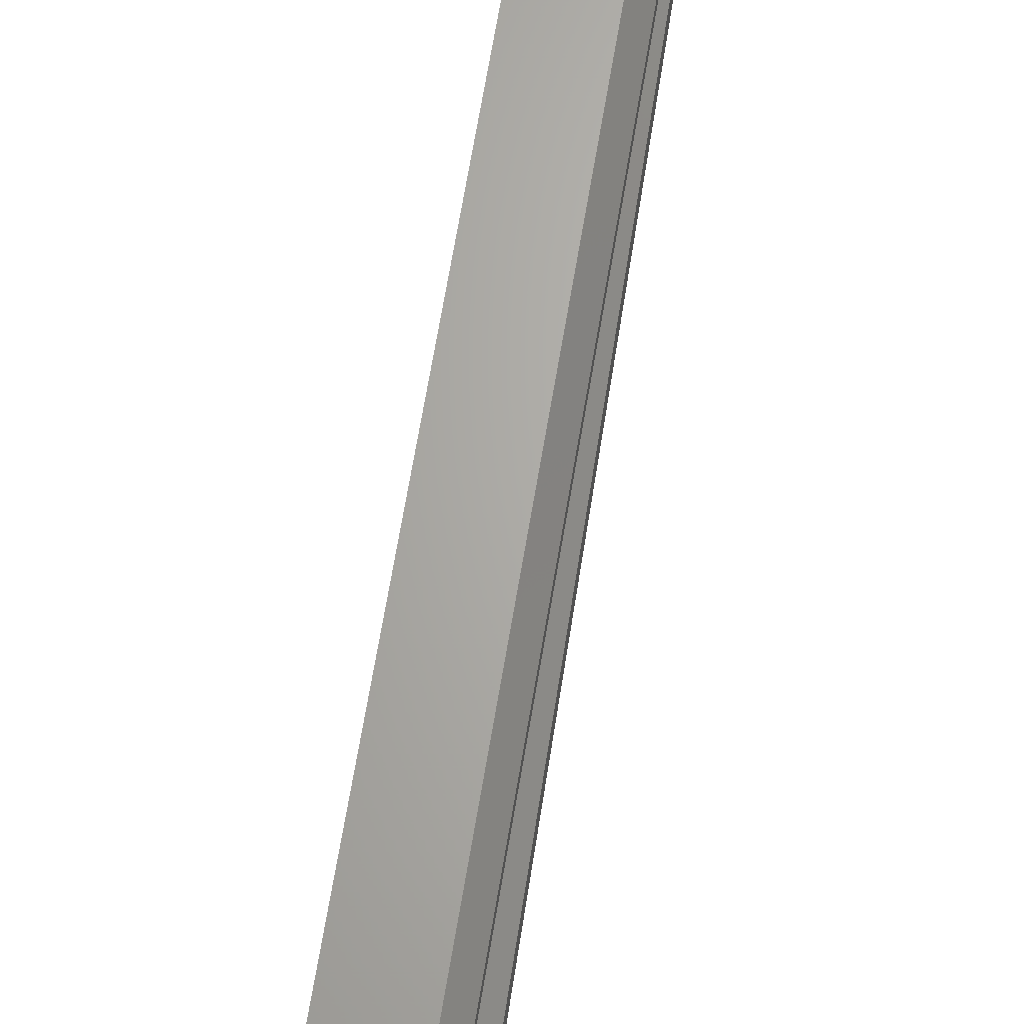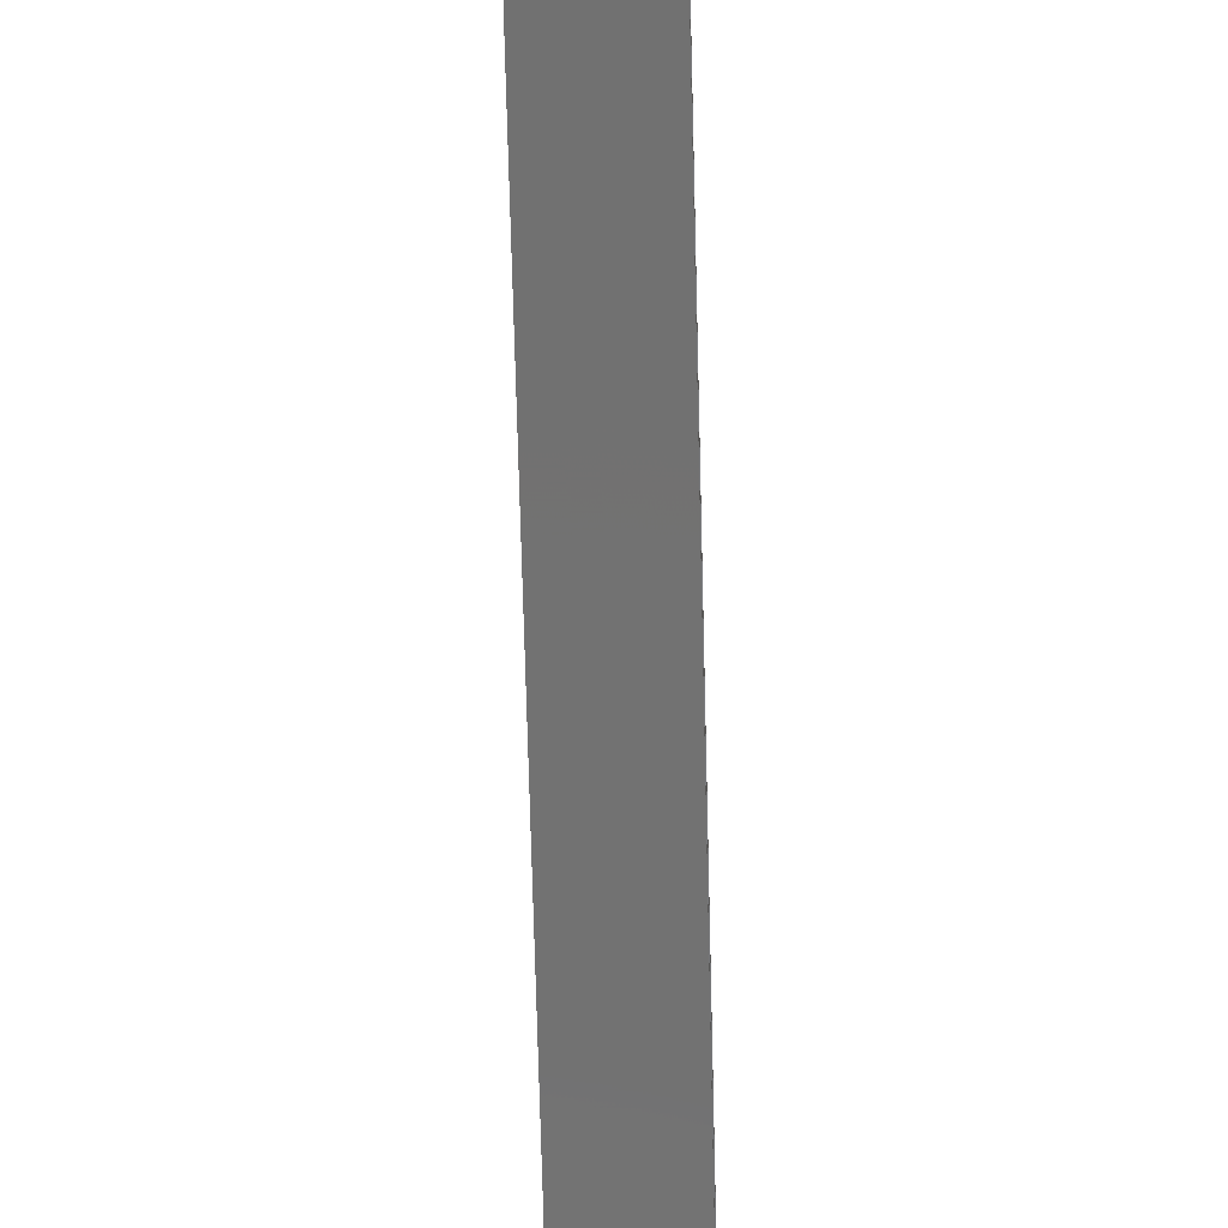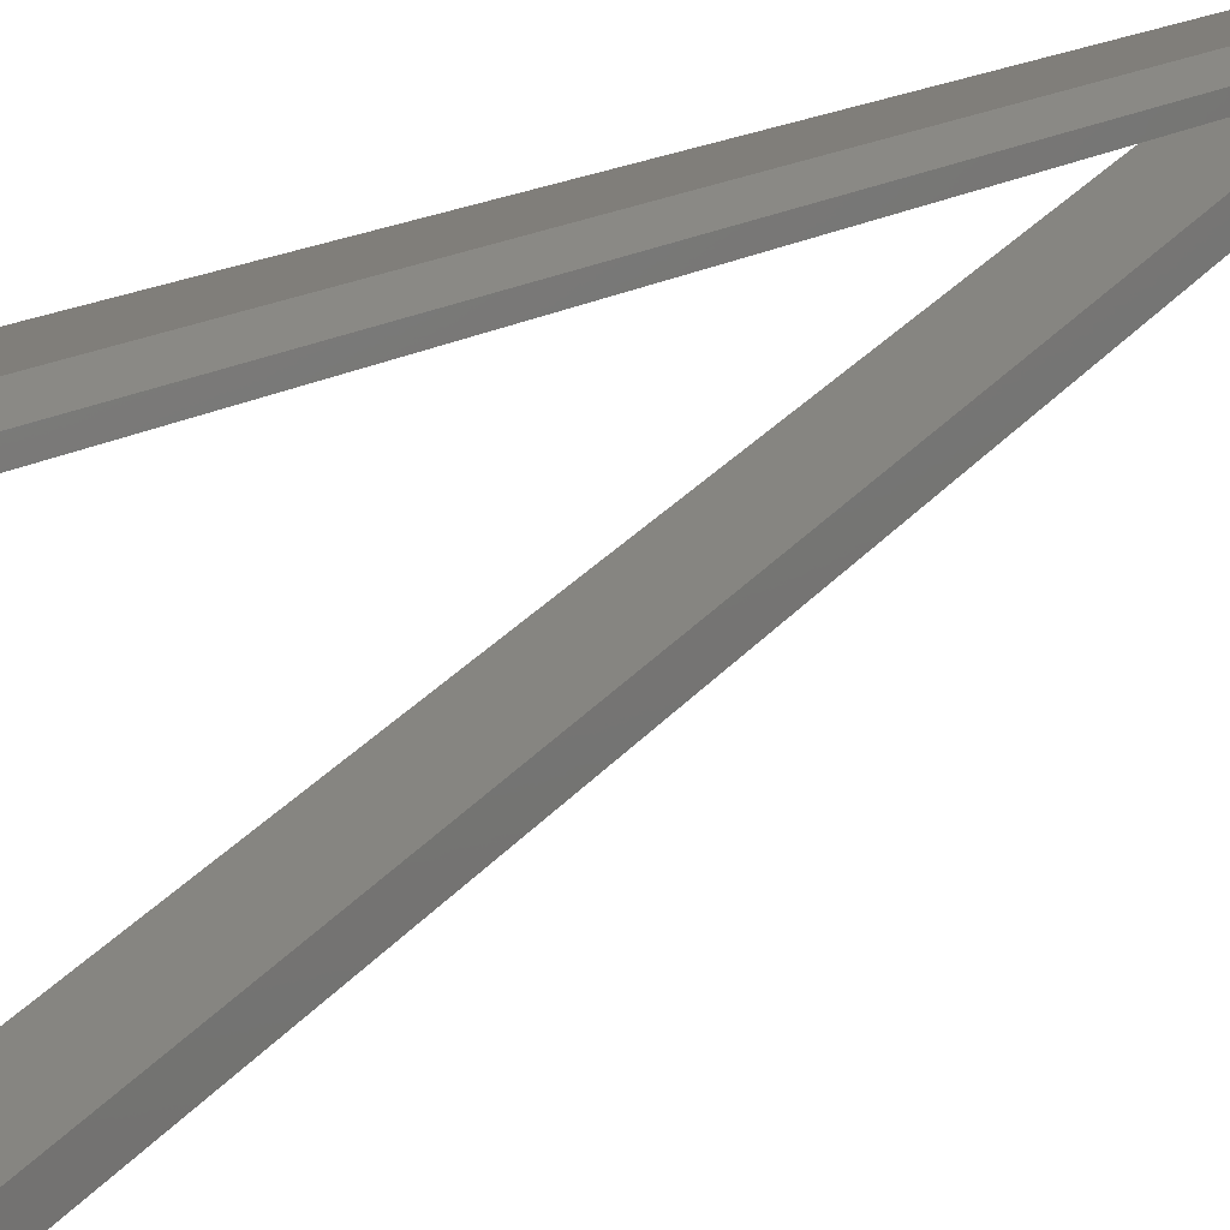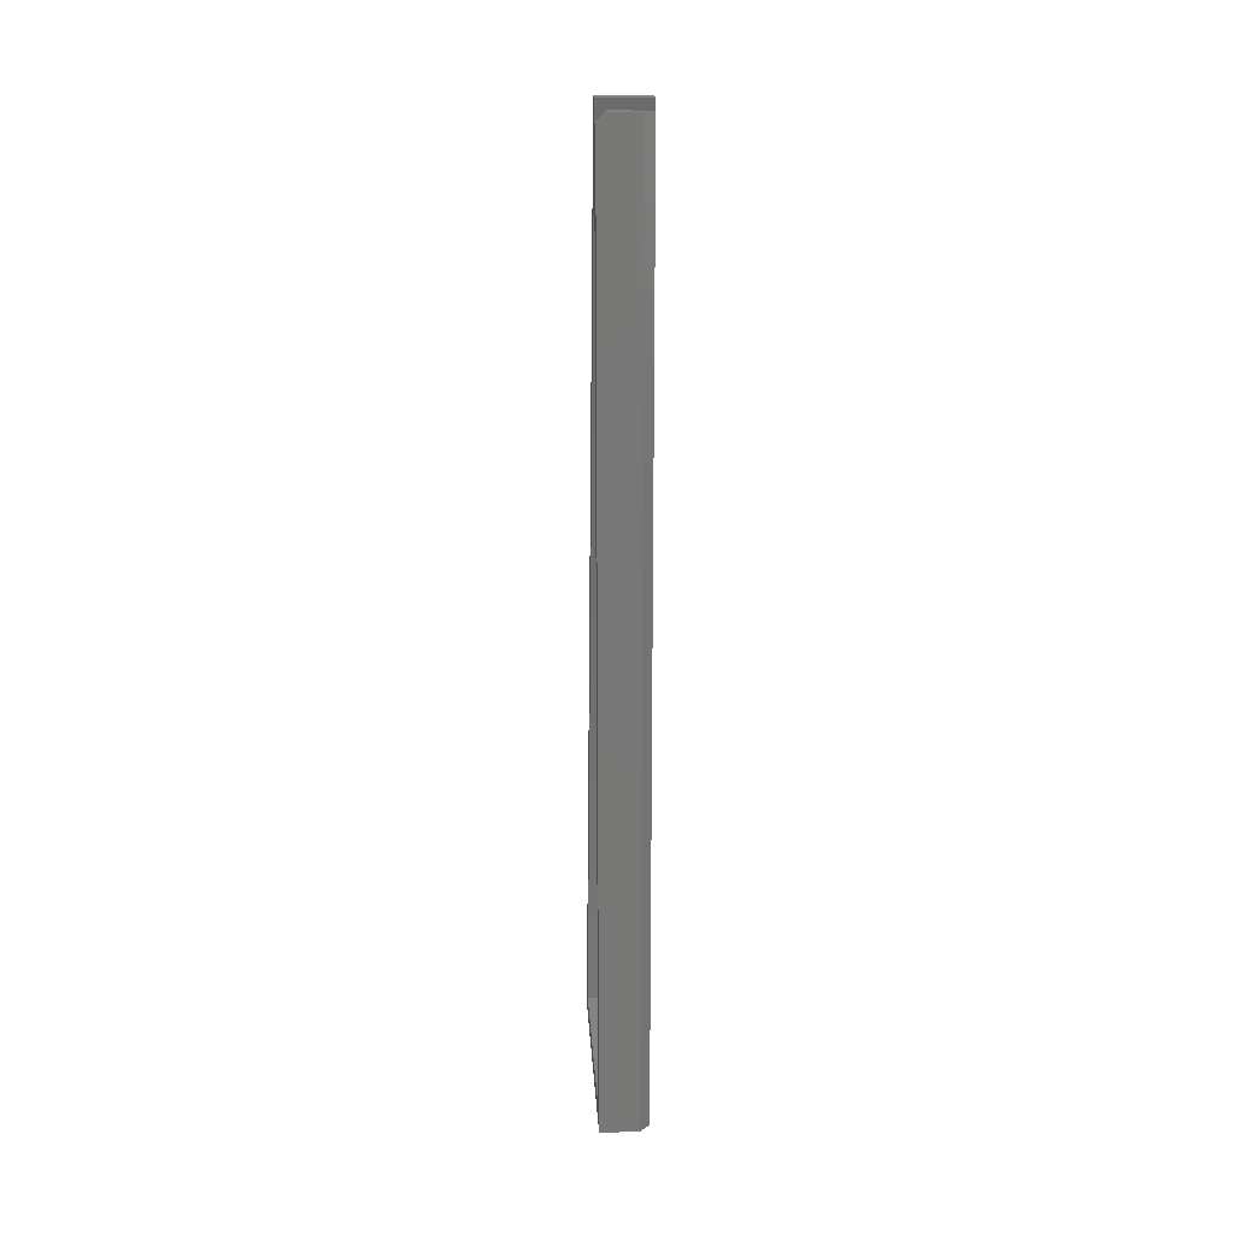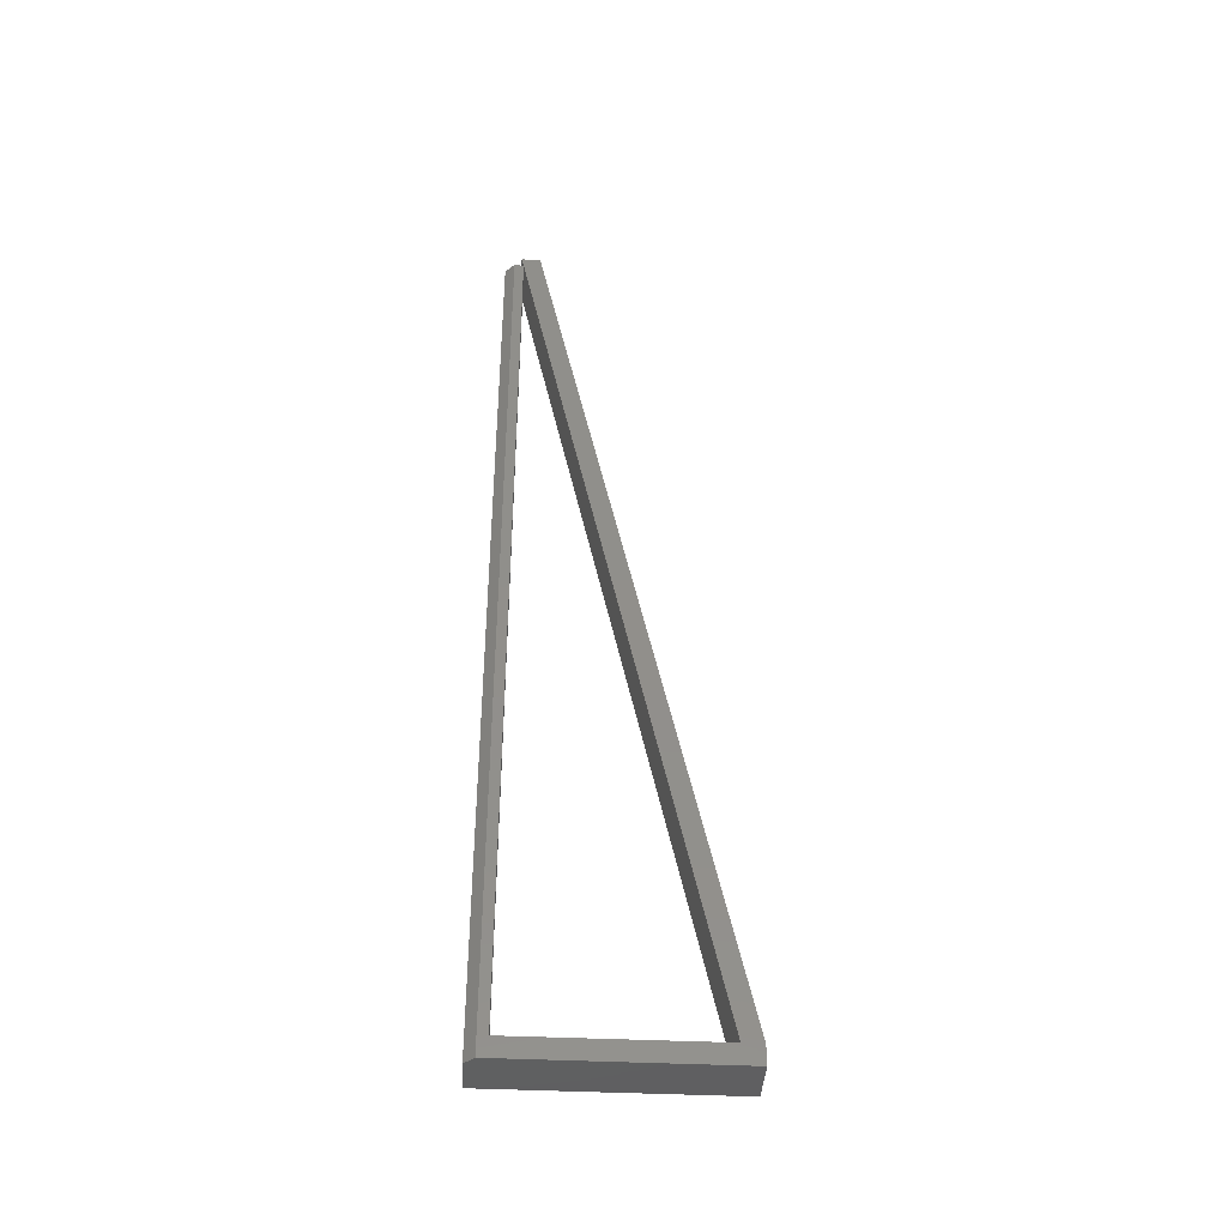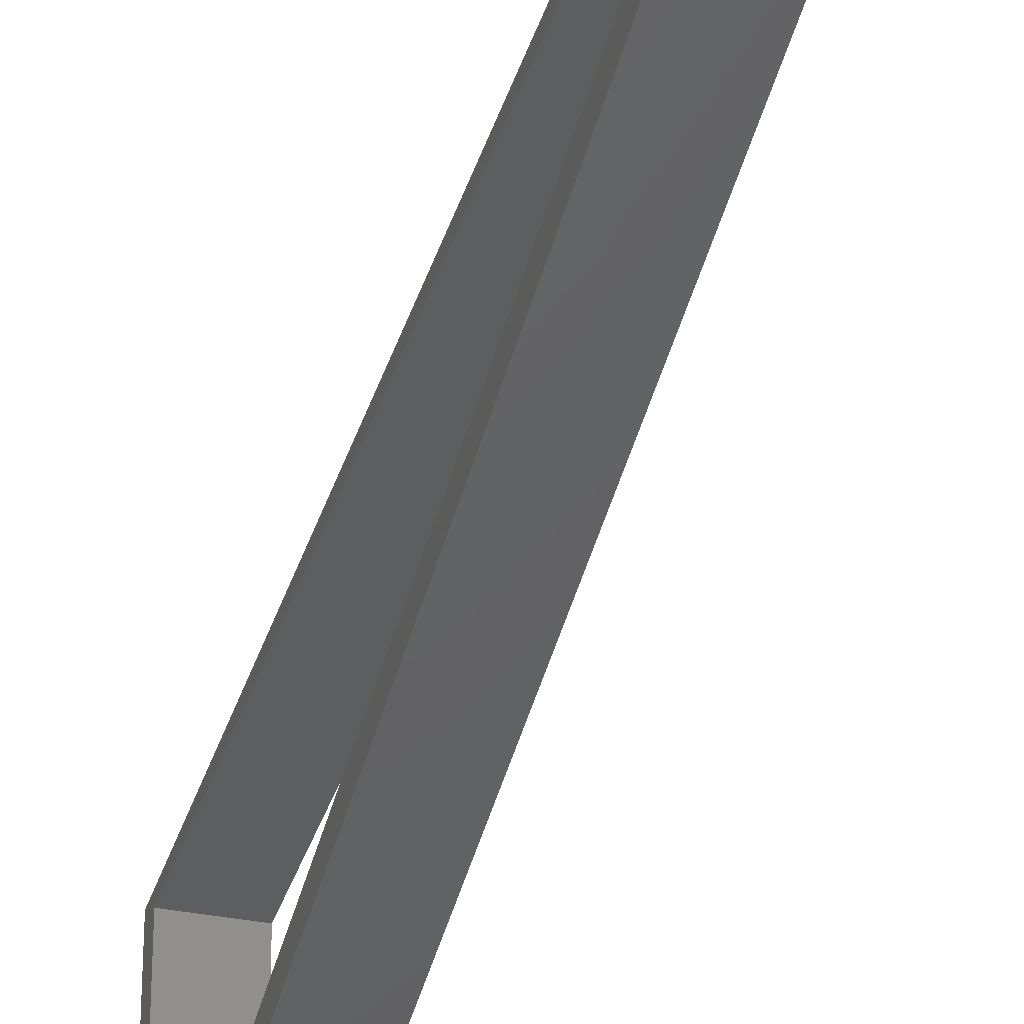
<metadata>
{"format":"stl","ext":"stl","renderer":"f3d","projection":"perspective","resolution":1024,"background":"white","views":[{"elev":65.6,"azim":-170.6,"up":"+Y"},{"elev":-51.7,"azim":1.4,"up":"+Y"},{"elev":12.0,"azim":-150.7,"up":"+Y"},{"elev":20.0,"azim":176.4,"up":"+Z"},{"elev":-41.2,"azim":-93.4,"up":"+Z"},{"elev":-33.6,"azim":-15.3,"up":"+Y"}]}
</metadata>
<code>
# stl→obj: 22 verts, 42 faces
v -9.487e-19 0.07812 -1.041e-17
v -4.596e-17 0.07812 0.7414
v -4.601e-17 0.08594 0.7422
v 6.68e-34 0.08594 -0.01562
v 0 -0.09375 -0.01562
v -9.487e-19 -0.09375 0
v -9.587e-19 -0.07796 0.0001645
v -4.649e-17 0.07993 0.75
v -4.649e-17 0.06414 0.75
v 0.03906 0.09375 0.7344
v 0.03906 0.07812 0.7344
v 0.03906 0.09375 -0.01562
v 0.03906 0.07812 -1.041e-17
v 0.03906 -0.09375 -0.01562
v 0.03906 -0.07796 0.0001645
v 0.03906 -0.09375 0.0001645
v 0.03906 0.06414 0.75
v 0.03906 0.07993 0.75
v 0.03125 0.07812 0.7422
v 0.03125 0.09375 0.7422
v 0.007812 0.09375 0.7422
v 0.007812 0.09375 -0.01562
f 1 2 3
f 4 5 6
f 4 6 7
f 4 7 1
f 4 1 3
f 8 2 9
f 9 2 7
f 9 7 6
f 10 11 12
f 12 11 13
f 12 13 14
f 14 13 15
f 14 15 16
f 16 15 17
f 17 15 18
f 8 9 18
f 18 9 17
f 15 7 18
f 18 7 2
f 18 2 8
f 13 1 15
f 15 1 7
f 1 13 2
f 2 13 11
f 2 11 19
f 10 20 11
f 11 20 19
f 19 20 2
f 2 20 21
f 2 21 3
f 6 5 16
f 16 5 14
f 17 9 16
f 16 9 6
f 22 21 12
f 12 21 20
f 12 20 10
f 14 5 12
f 12 5 4
f 12 4 22
f 22 4 21
f 21 4 3

</code>
